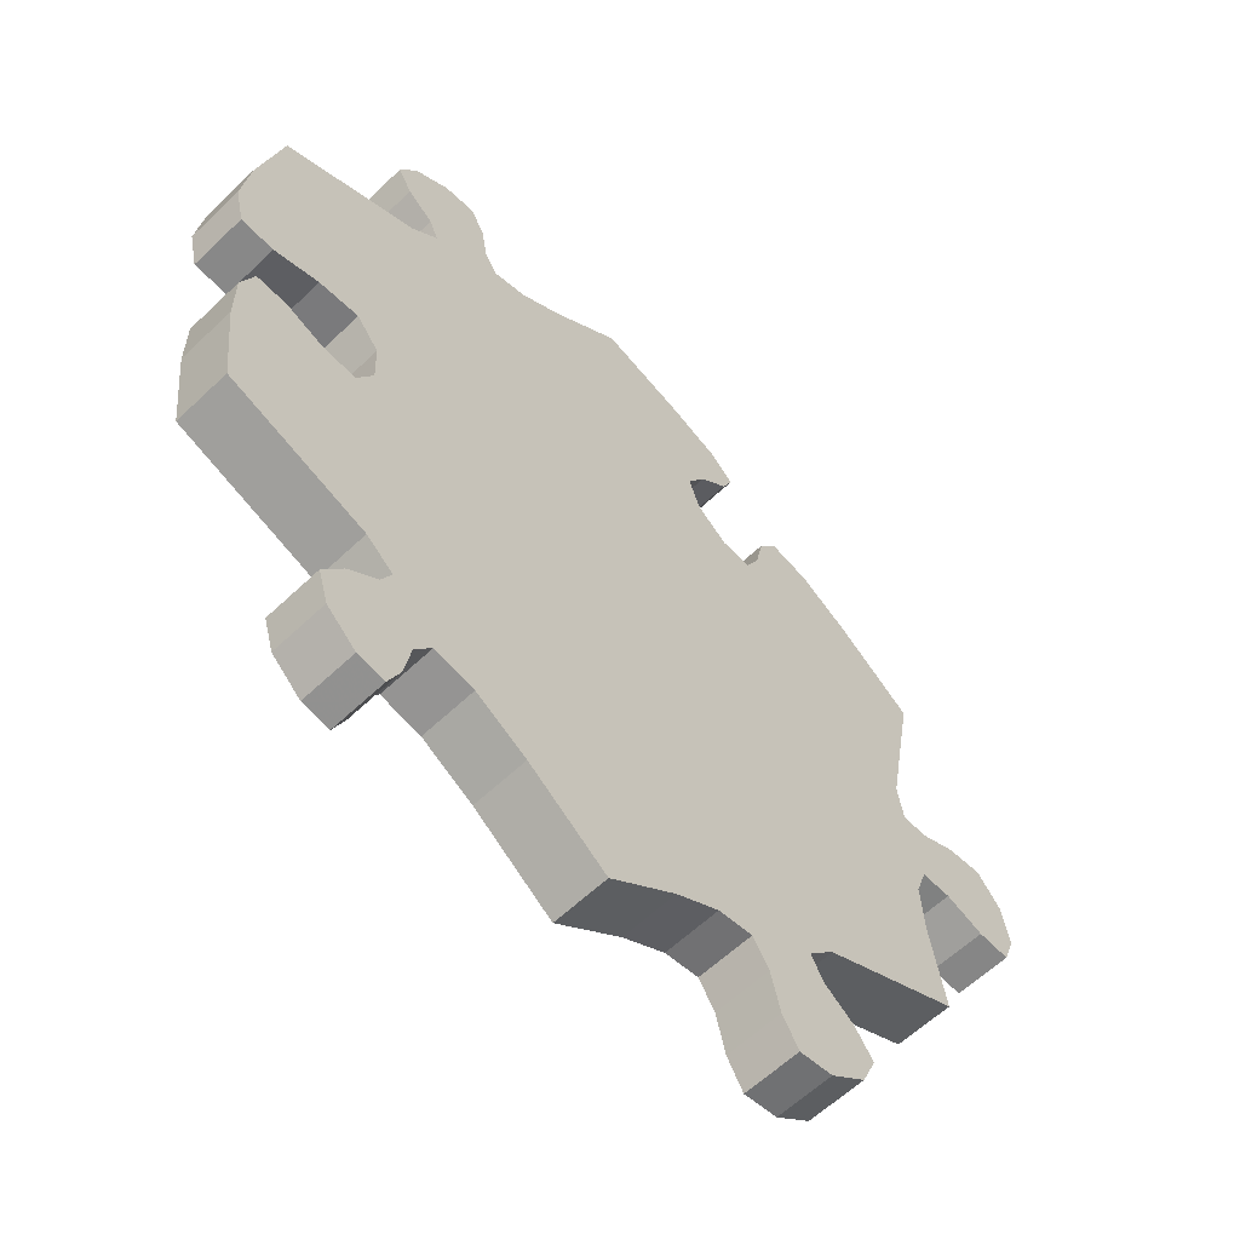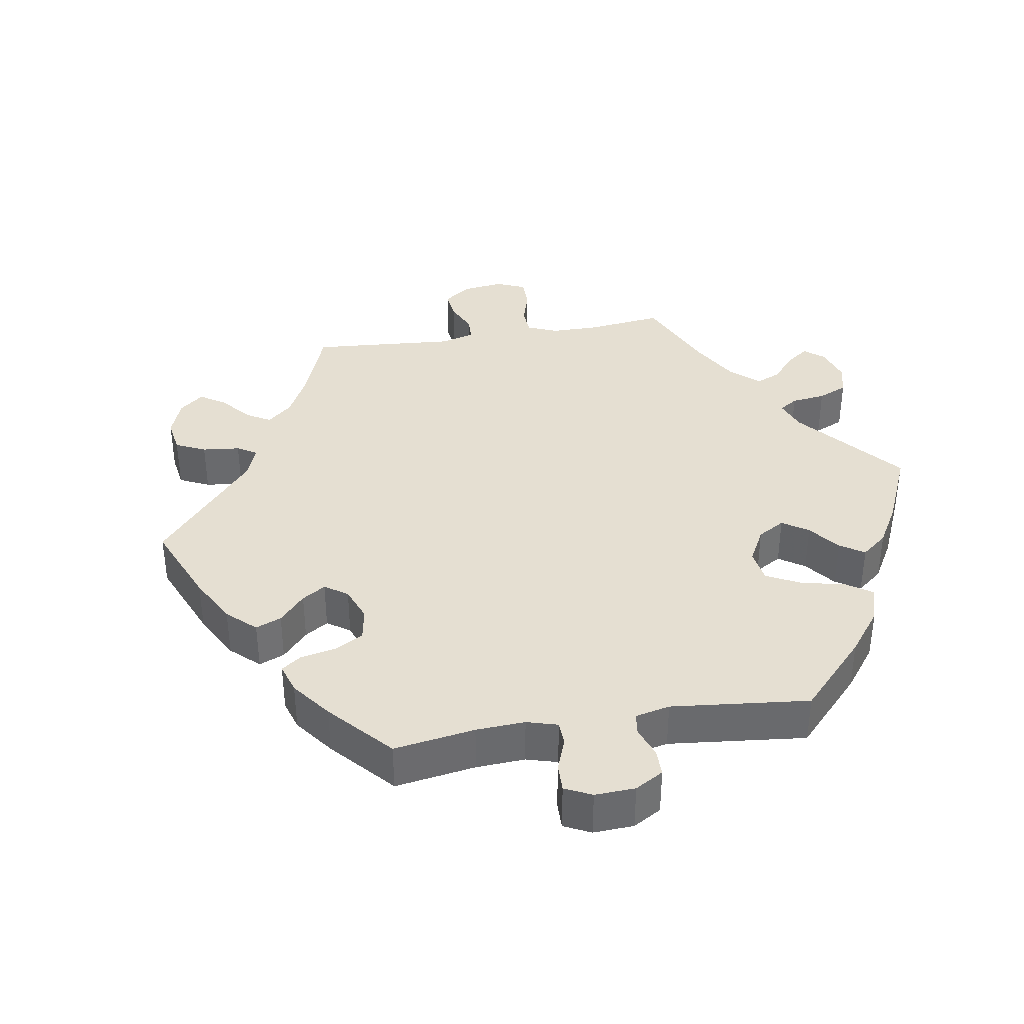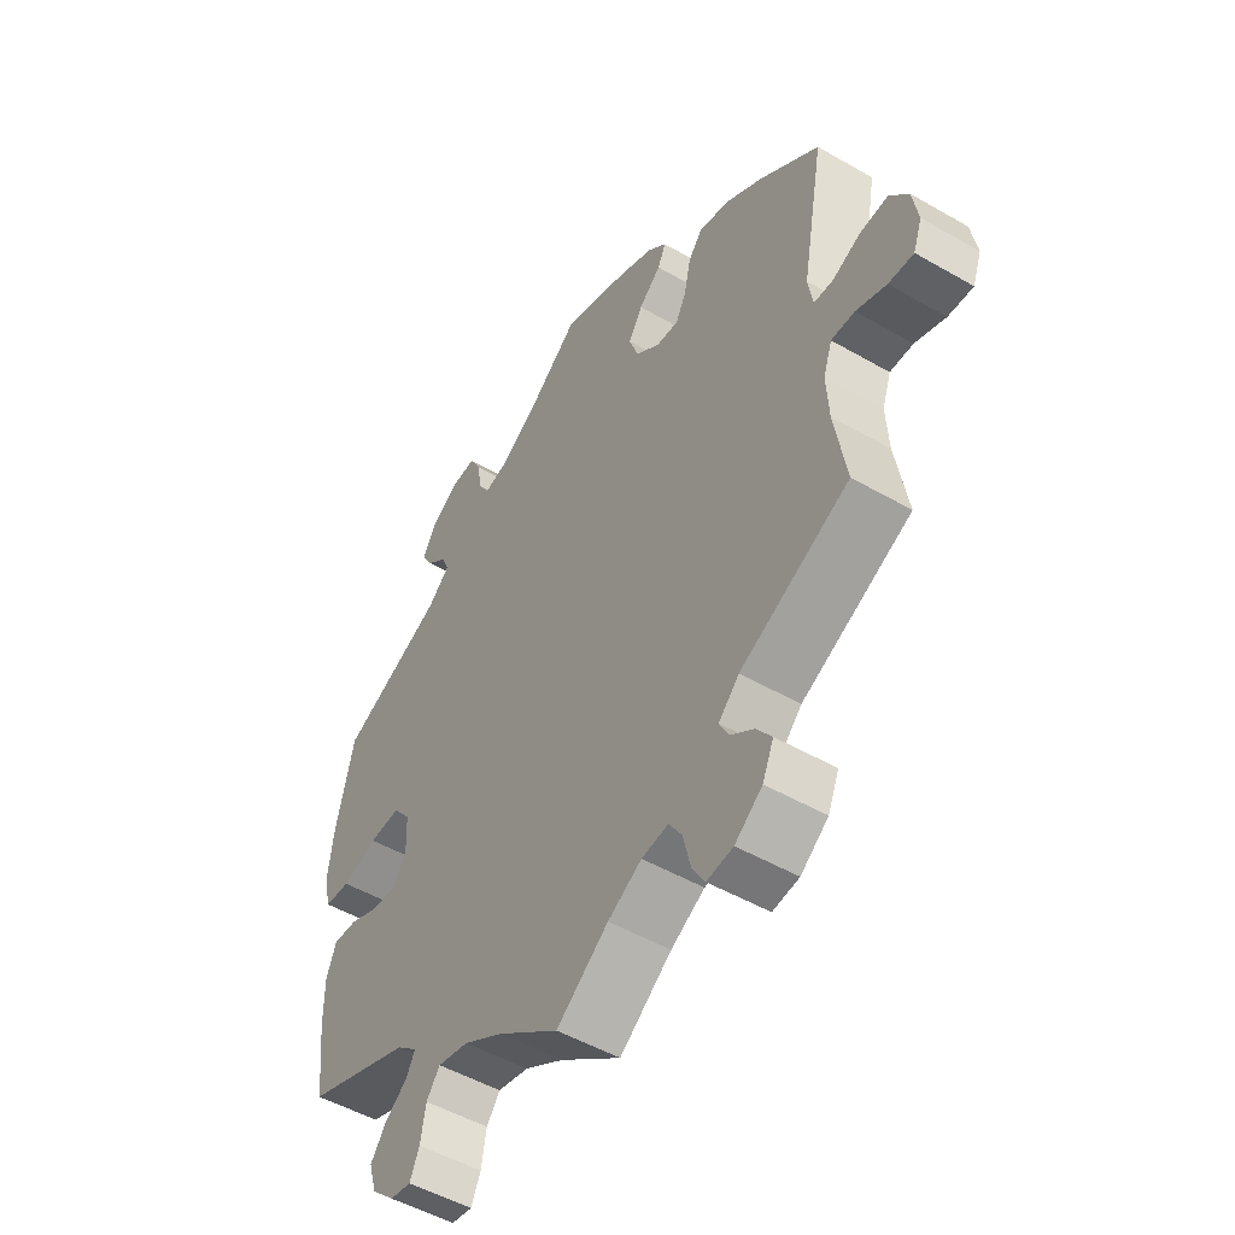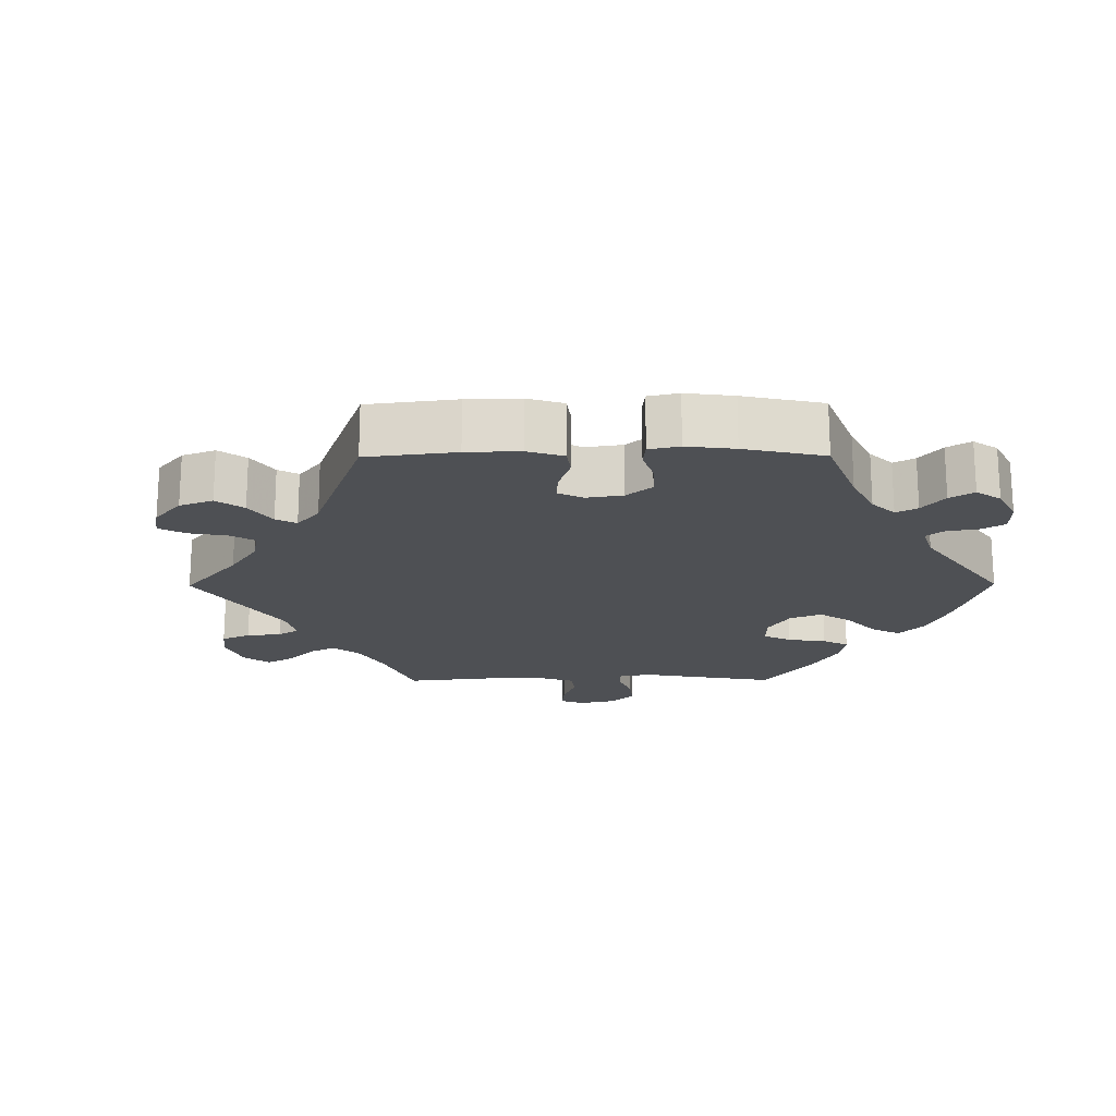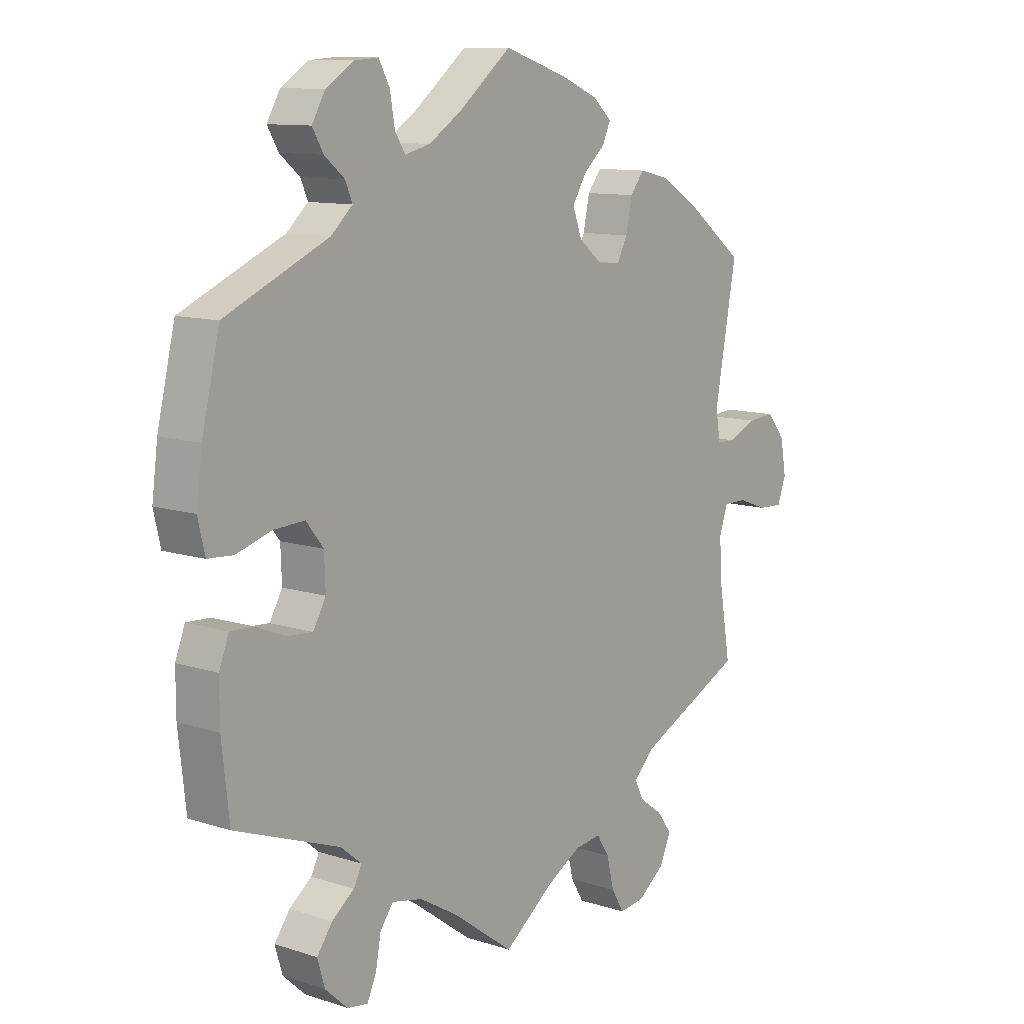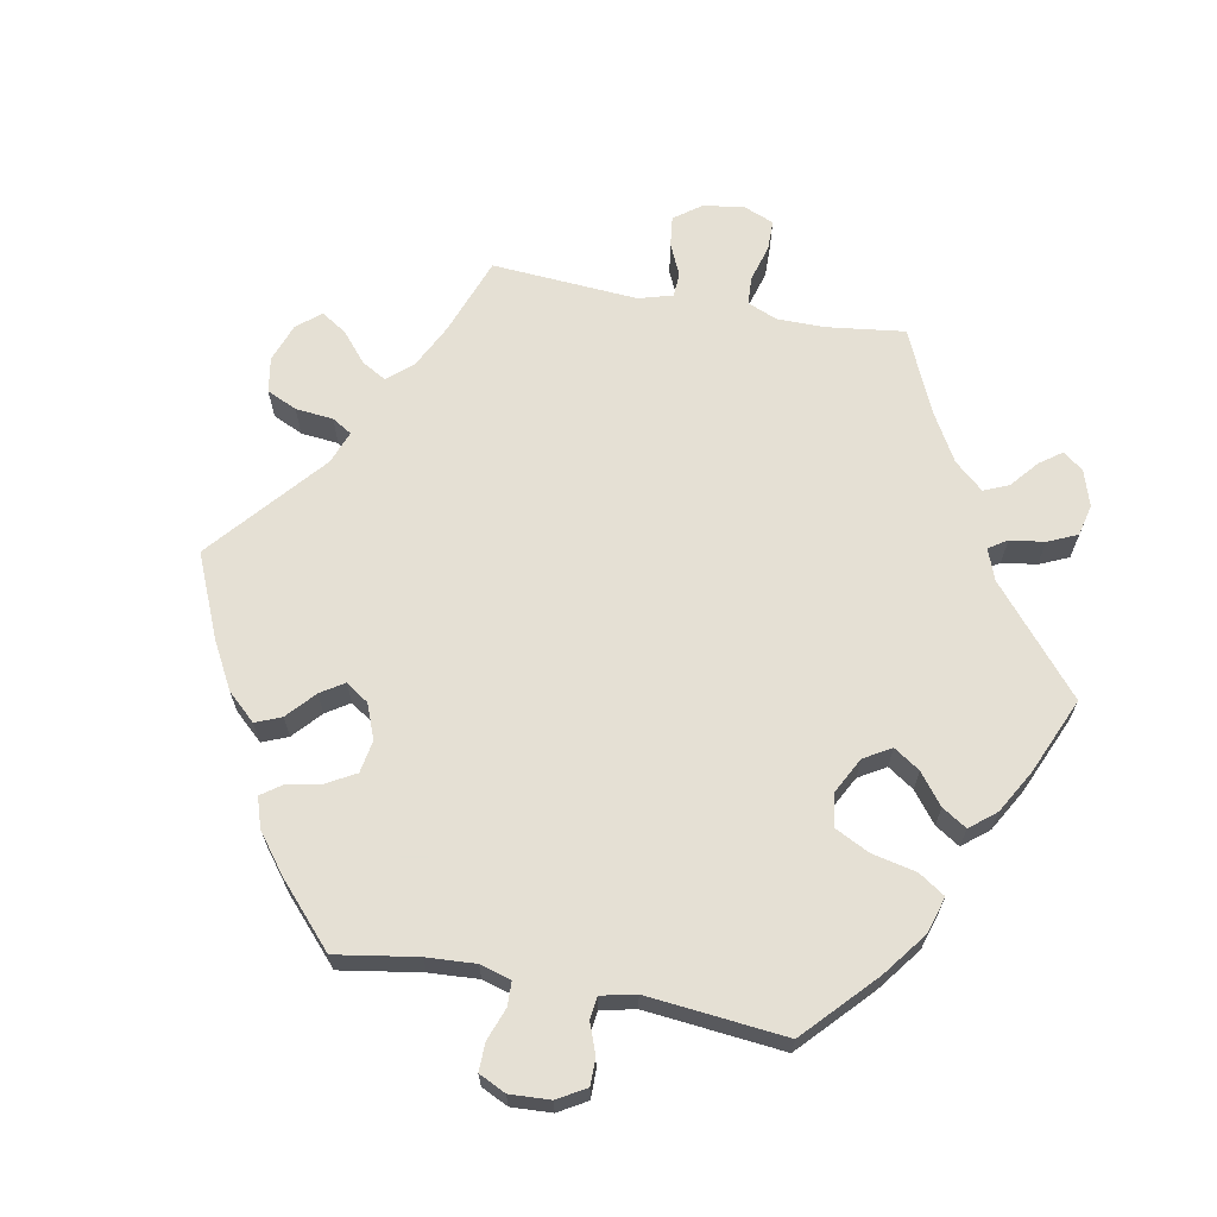
<metadata>
{"format":"obj","ext":"obj","renderer":"f3d","projection":"perspective","resolution":1024,"background":"white","views":[{"elev":-60.3,"azim":134.2,"up":"+Z"},{"elev":37.3,"azim":20.6,"up":"+Y"},{"elev":-50.2,"azim":-122.4,"up":"+Z"},{"elev":-19.0,"azim":-29.6,"up":"+Y"},{"elev":10.8,"azim":128.8,"up":"+Z"},{"elev":65.9,"azim":40.5,"up":"+Y"}]}
</metadata>
<code>
v 0.318 0.07 -0.356
v 0.282 0.07 -0.386
v 0.296 0.07 -0.414
v 0.335 0.07 -0.444
v 0.362 0.07 -0.481
v 0.349 0.07 -0.525
v 0.31 0.07 -0.561
v 0.274 0.07 -0.567
v 0.258 0.07 -0.531
v 0.249 0.07 -0.481
v 0.226 0.07 -0.45
v 0.173 0.07 -0.461
v 0.105 0.07 -0.501
v 0 0.07 -0.578
v -0.089 0.07 -0.511
v -0.147 0.07 -0.478
v -0.193 0.07 -0.472
v -0.215 0.07 -0.506
v -0.228 0.07 -0.559
v -0.25 0.07 -0.596
v -0.295 0.07 -0.59
v -0.342 0.07 -0.554
v -0.361 0.07 -0.51
v -0.335 0.07 -0.475
v -0.295 0.07 -0.446
v -0.279 0.07 -0.415
v -0.314 0.07 -0.379
v -0.501 0.07 -0.289
v -0.481 0.07 -0.172
v -0.477 0.07 -0.103
v -0.492 0.07 -0.059
v -0.532 0.07 -0.059
v -0.584 0.07 -0.078
v -0.627 0.07 -0.08
v -0.642 0.07 -0.039
v -0.632 0.07 0.018
v -0.6 0.07 0.057
v -0.553 0.07 0.053
v -0.504 0.07 0.031
v -0.471 0.07 0.032
v -0.463 0.07 0.081
v -0.501 0.07 0.289
v -0.399 0.07 0.366
v -0.334 0.07 0.406
v -0.281 0.07 0.418
v -0.257 0.07 0.387
v -0.246 0.07 0.335
v -0.228 0.07 0.3
v -0.189 0.07 0.303
v -0.148 0.07 0.336
v -0.132 0.07 0.38
v -0.156 0.07 0.42
v -0.194 0.07 0.454
v -0.208 0.07 0.485
v -0.175 0.07 0.515
v -0.111 0.07 0.542
v 0 0.07 0.578
v 0.09 0.07 0.505
v 0.148 0.07 0.467
v 0.192 0.07 0.456
v 0.21 0.07 0.485
v 0.218 0.07 0.533
v 0.237 0.07 0.568
v 0.279 0.07 0.565
v 0.327 0.07 0.534
v 0.35 0.07 0.494
v 0.331 0.07 0.461
v 0.296 0.07 0.432
v 0.284 0.07 0.403
v 0.321 0.07 0.369
v 0.5 0.07 0.289
v 0.531 0.07 0.158
v 0.541 0.07 0.081
v 0.529 0.07 0.029
v 0.485 0.07 0.026
v 0.424 0.07 0.045
v 0.37 0.07 0.048
v 0.34 0.07 0.01
v 0.338 0.07 -0.046
v 0.36 0.07 -0.085
v 0.404 0.07 -0.082
v 0.455 0.07 -0.061
v 0.496 0.07 -0.059
v 0.513 0.07 -0.103
v 0.513 0.07 -0.172
v 0.5 0.07 -0.289
v 0.318 0 -0.356
v 0.282 0 -0.386
v 0.296 0 -0.414
v 0.335 0 -0.444
v 0.362 0 -0.481
v 0.349 0 -0.525
v 0.31 0 -0.561
v 0.274 0 -0.567
v 0.258 0 -0.531
v 0.249 0 -0.481
v 0.226 0 -0.45
v 0.173 0 -0.461
v 0.105 0 -0.501
v 0 0 -0.578
v -0.089 0 -0.511
v -0.147 0 -0.478
v -0.193 0 -0.472
v -0.215 0 -0.506
v -0.228 0 -0.559
v -0.25 0 -0.596
v -0.295 0 -0.59
v -0.342 0 -0.554
v -0.361 0 -0.51
v -0.335 0 -0.475
v -0.295 0 -0.446
v -0.279 0 -0.415
v -0.314 0 -0.379
v -0.501 0 -0.289
v -0.481 0 -0.172
v -0.477 0 -0.103
v -0.492 0 -0.059
v -0.532 0 -0.059
v -0.584 0 -0.078
v -0.627 0 -0.08
v -0.642 0 -0.039
v -0.632 0 0.018
v -0.6 0 0.057
v -0.553 0 0.053
v -0.504 0 0.031
v -0.471 0 0.032
v -0.463 0 0.081
v -0.501 0 0.289
v -0.399 0 0.366
v -0.334 0 0.406
v -0.281 0 0.418
v -0.257 0 0.387
v -0.246 0 0.335
v -0.228 0 0.3
v -0.189 0 0.303
v -0.148 0 0.336
v -0.132 0 0.38
v -0.156 0 0.42
v -0.194 0 0.454
v -0.208 0 0.485
v -0.175 0 0.515
v -0.111 0 0.542
v 0 0 0.578
v 0.09 0 0.505
v 0.148 0 0.467
v 0.192 0 0.456
v 0.21 0 0.485
v 0.218 0 0.533
v 0.237 0 0.568
v 0.279 0 0.565
v 0.327 0 0.534
v 0.35 0 0.494
v 0.331 0 0.461
v 0.296 0 0.432
v 0.284 0 0.403
v 0.321 0 0.369
v 0.5 0 0.289
v 0.531 0 0.158
v 0.541 0 0.081
v 0.529 0 0.029
v 0.485 0 0.026
v 0.424 0 0.045
v 0.37 0 0.048
v 0.34 0 0.01
v 0.338 0 -0.046
v 0.36 0 -0.085
v 0.404 0 -0.082
v 0.455 0 -0.061
v 0.496 0 -0.059
v 0.513 0 -0.103
v 0.513 0 -0.172
v 0.5 0 -0.289
f 85 86 1
f 84 85 1 2
f 81 82 83 84
f 80 81 84 2
f 79 80 2
f 78 79 2
f 73 74 75 76
f 73 76 77
f 70 71 72 73
f 69 70 73 77
f 65 66 67 68
f 65 68 69
f 64 65 69
f 61 62 63 64
f 60 61 64 69
f 59 60 69 77
f 55 56 57 58
f 52 53 54 55
f 51 52 55 58
f 50 51 58 59
f 44 45 46 47
f 44 47 48
f 41 42 43 44
f 40 41 44 48
f 36 37 38 39
f 36 39 40
f 35 36 40
f 32 33 34 35
f 31 32 35 40
f 30 31 40 48
f 27 28 29
f 26 27 29 30
f 22 23 24 25
f 22 25 26
f 21 22 26
f 18 19 20 21
f 17 18 21 26
f 16 17 26 30
f 13 14 15
f 12 13 15 16
f 11 12 16 30
f 7 8 9 10
f 7 10 11
f 6 7 11
f 3 4 5 6
f 2 3 6 11
f 78 2 11 30
f 49 50 59 77
f 49 77 78
f 30 48 49 78
f 87 172 171
f 88 87 171 170
f 170 169 168 167
f 88 170 167 166
f 88 166 165
f 88 165 164
f 162 161 160 159
f 163 162 159
f 159 158 157 156
f 163 159 156 155
f 154 153 152 151
f 155 154 151
f 155 151 150
f 150 149 148 147
f 155 150 147 146
f 163 155 146 145
f 144 143 142 141
f 141 140 139 138
f 144 141 138 137
f 145 144 137 136
f 133 132 131 130
f 134 133 130
f 130 129 128 127
f 134 130 127 126
f 125 124 123 122
f 126 125 122
f 126 122 121
f 121 120 119 118
f 126 121 118 117
f 134 126 117 116
f 115 114 113
f 116 115 113 112
f 111 110 109 108
f 112 111 108
f 112 108 107
f 107 106 105 104
f 112 107 104 103
f 116 112 103 102
f 101 100 99
f 102 101 99 98
f 116 102 98 97
f 96 95 94 93
f 97 96 93
f 97 93 92
f 92 91 90 89
f 97 92 89 88
f 116 97 88 164
f 163 145 136 135
f 164 163 135
f 164 135 134 116
f 1 87 88 2
f 2 88 89 3
f 3 89 90 4
f 4 90 91 5
f 5 91 92 6
f 6 92 93 7
f 7 93 94 8
f 8 94 95 9
f 9 95 96 10
f 10 96 97 11
f 11 97 98 12
f 12 98 99 13
f 13 99 100 14
f 14 100 101 15
f 15 101 102 16
f 16 102 103 17
f 17 103 104 18
f 18 104 105 19
f 19 105 106 20
f 20 106 107 21
f 21 107 108 22
f 22 108 109 23
f 23 109 110 24
f 24 110 111 25
f 25 111 112 26
f 26 112 113 27
f 27 113 114 28
f 28 114 115 29
f 29 115 116 30
f 30 116 117 31
f 31 117 118 32
f 32 118 119 33
f 33 119 120 34
f 34 120 121 35
f 35 121 122 36
f 36 122 123 37
f 37 123 124 38
f 38 124 125 39
f 39 125 126 40
f 40 126 127 41
f 41 127 128 42
f 42 128 129 43
f 43 129 130 44
f 44 130 131 45
f 45 131 132 46
f 46 132 133 47
f 47 133 134 48
f 48 134 135 49
f 49 135 136 50
f 50 136 137 51
f 51 137 138 52
f 52 138 139 53
f 53 139 140 54
f 54 140 141 55
f 55 141 142 56
f 56 142 143 57
f 57 143 144 58
f 58 144 145 59
f 59 145 146 60
f 60 146 147 61
f 61 147 148 62
f 62 148 149 63
f 63 149 150 64
f 64 150 151 65
f 65 151 152 66
f 66 152 153 67
f 67 153 154 68
f 68 154 155 69
f 69 155 156 70
f 70 156 157 71
f 71 157 158 72
f 72 158 159 73
f 73 159 160 74
f 74 160 161 75
f 75 161 162 76
f 76 162 163 77
f 77 163 164 78
f 78 164 165 79
f 79 165 166 80
f 80 166 167 81
f 81 167 168 82
f 82 168 169 83
f 83 169 170 84
f 84 170 171 85
f 85 171 172 86
f 86 172 87 1

</code>
